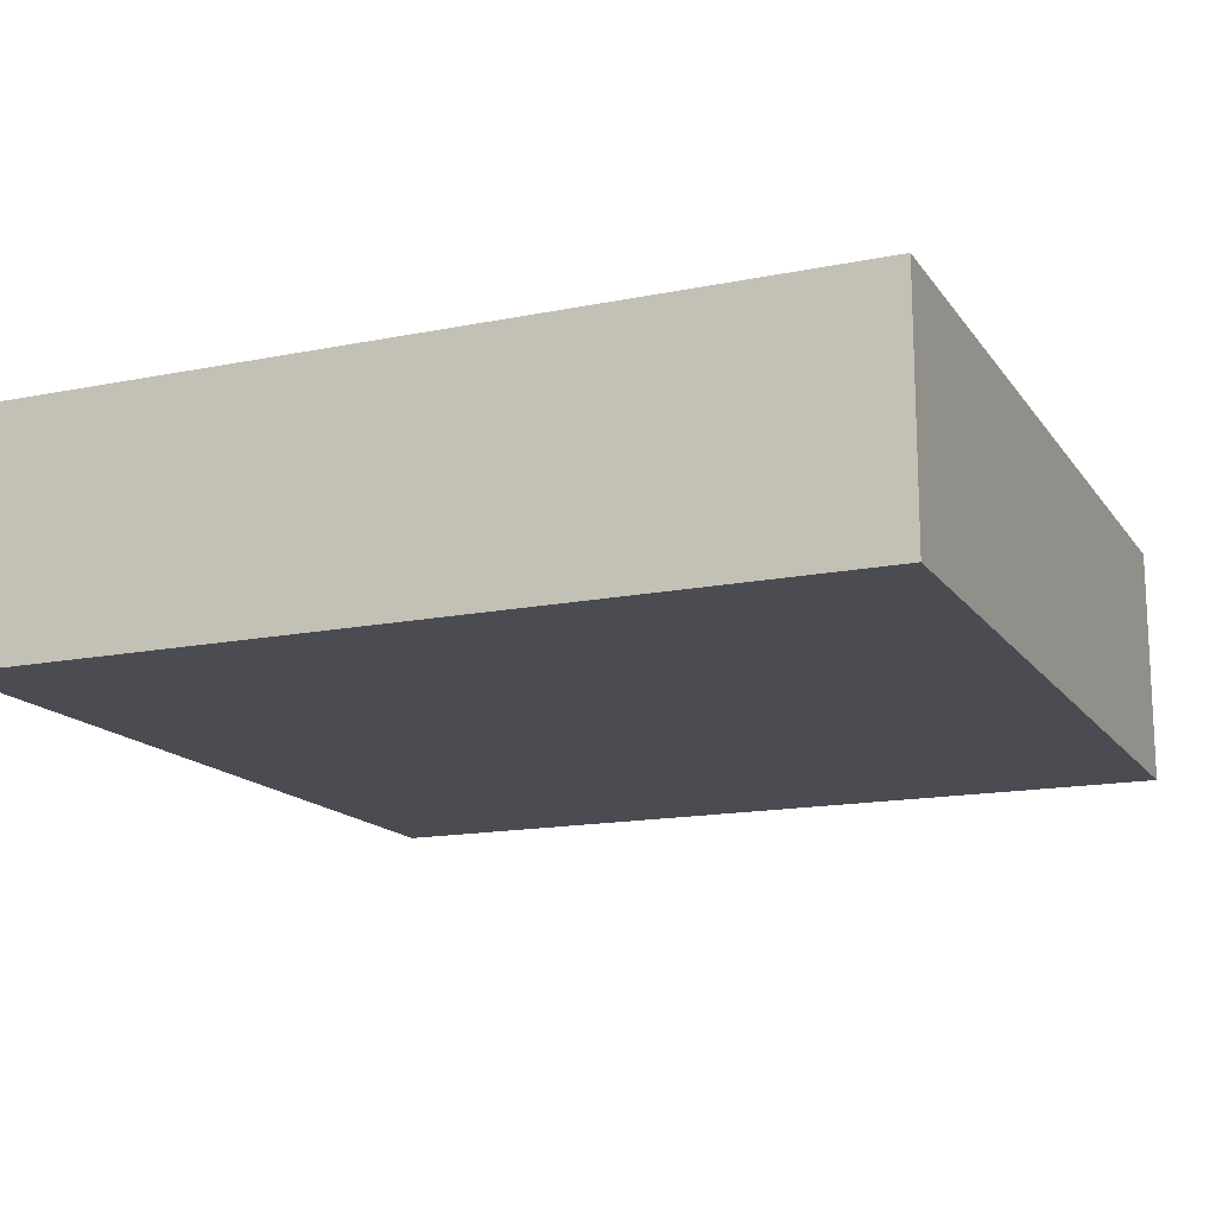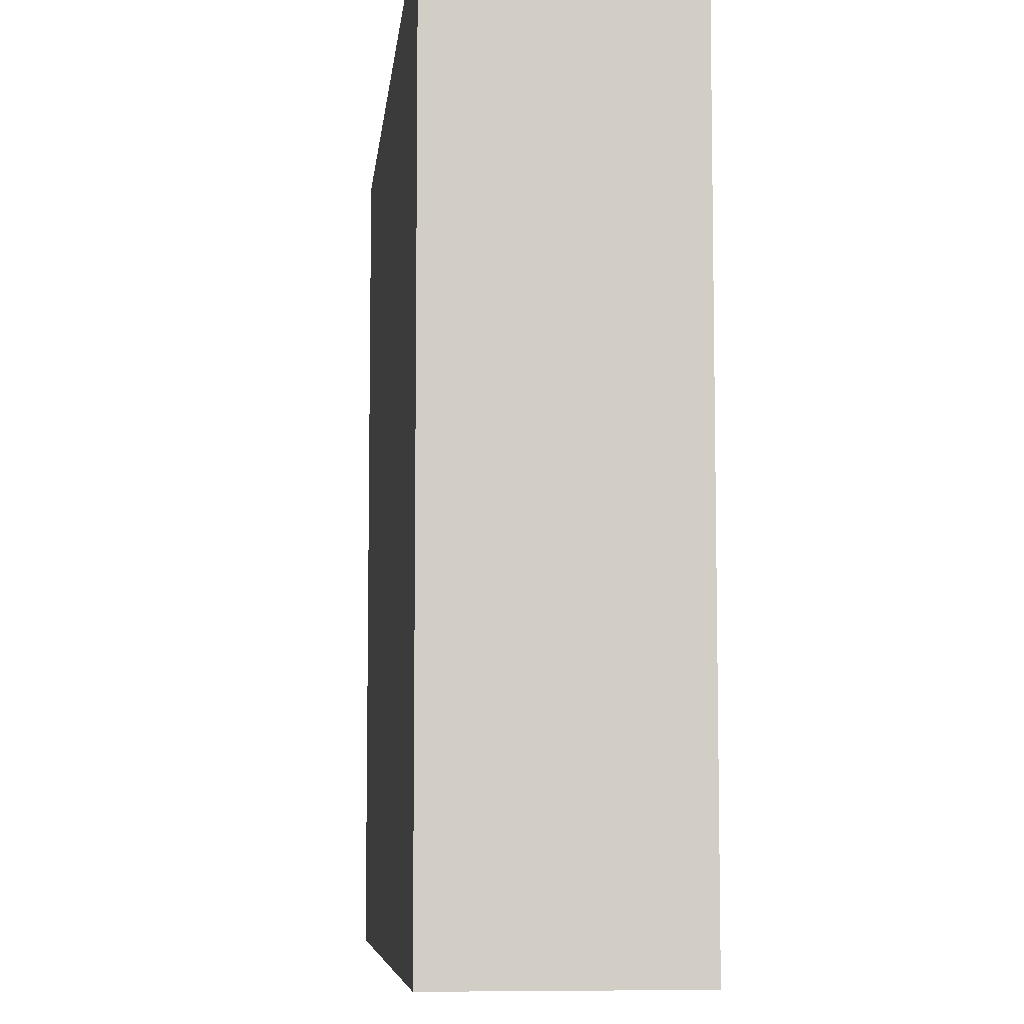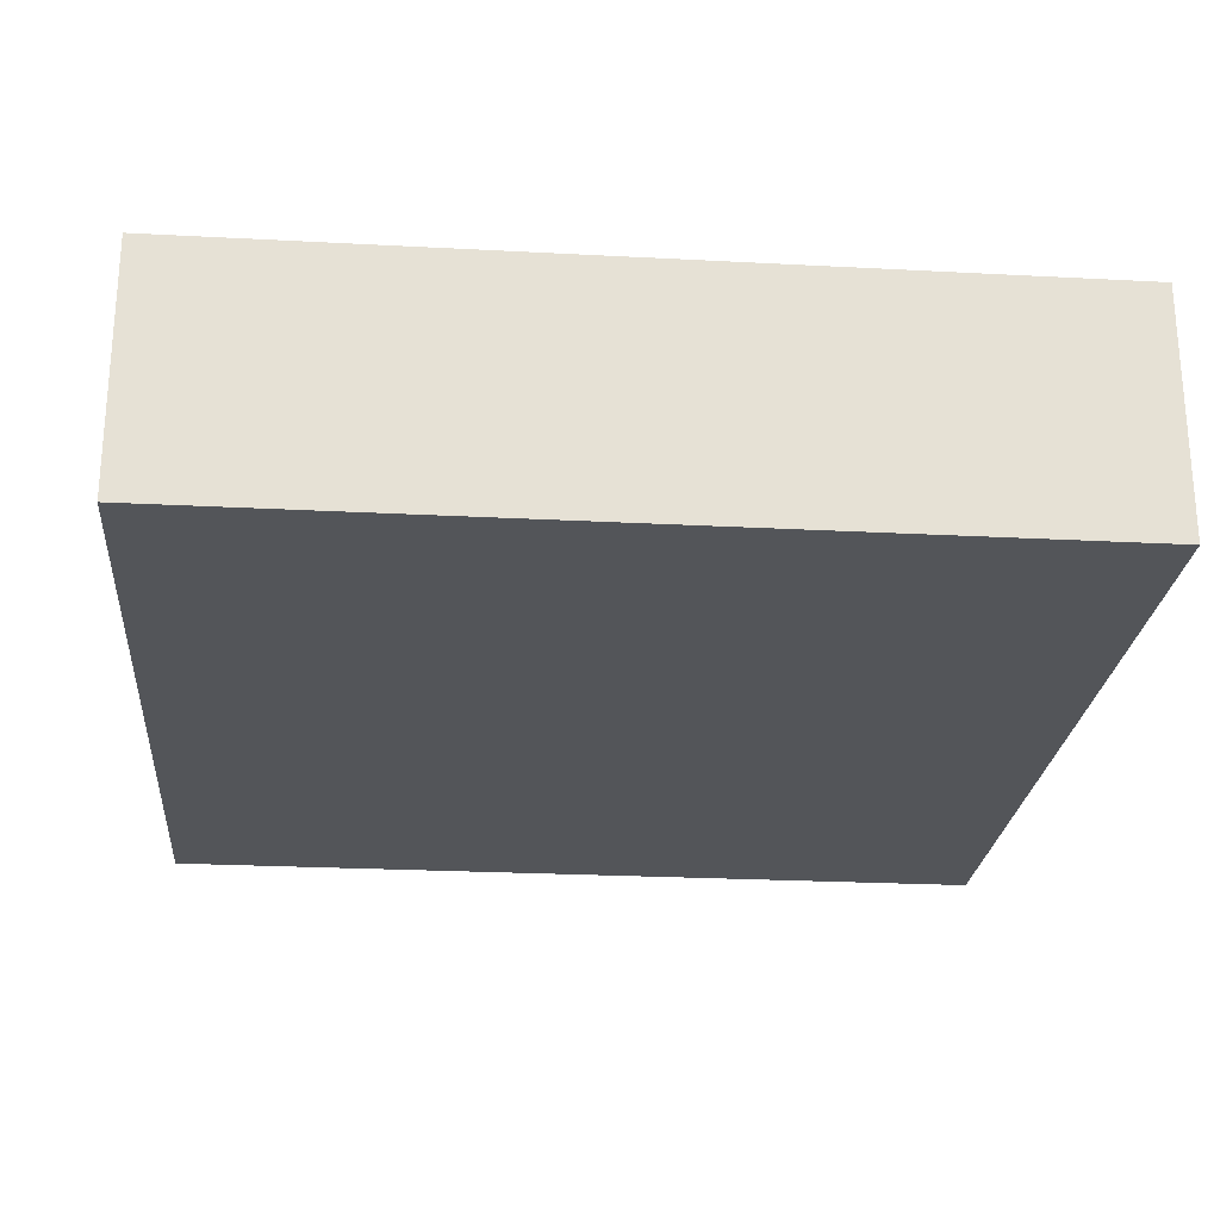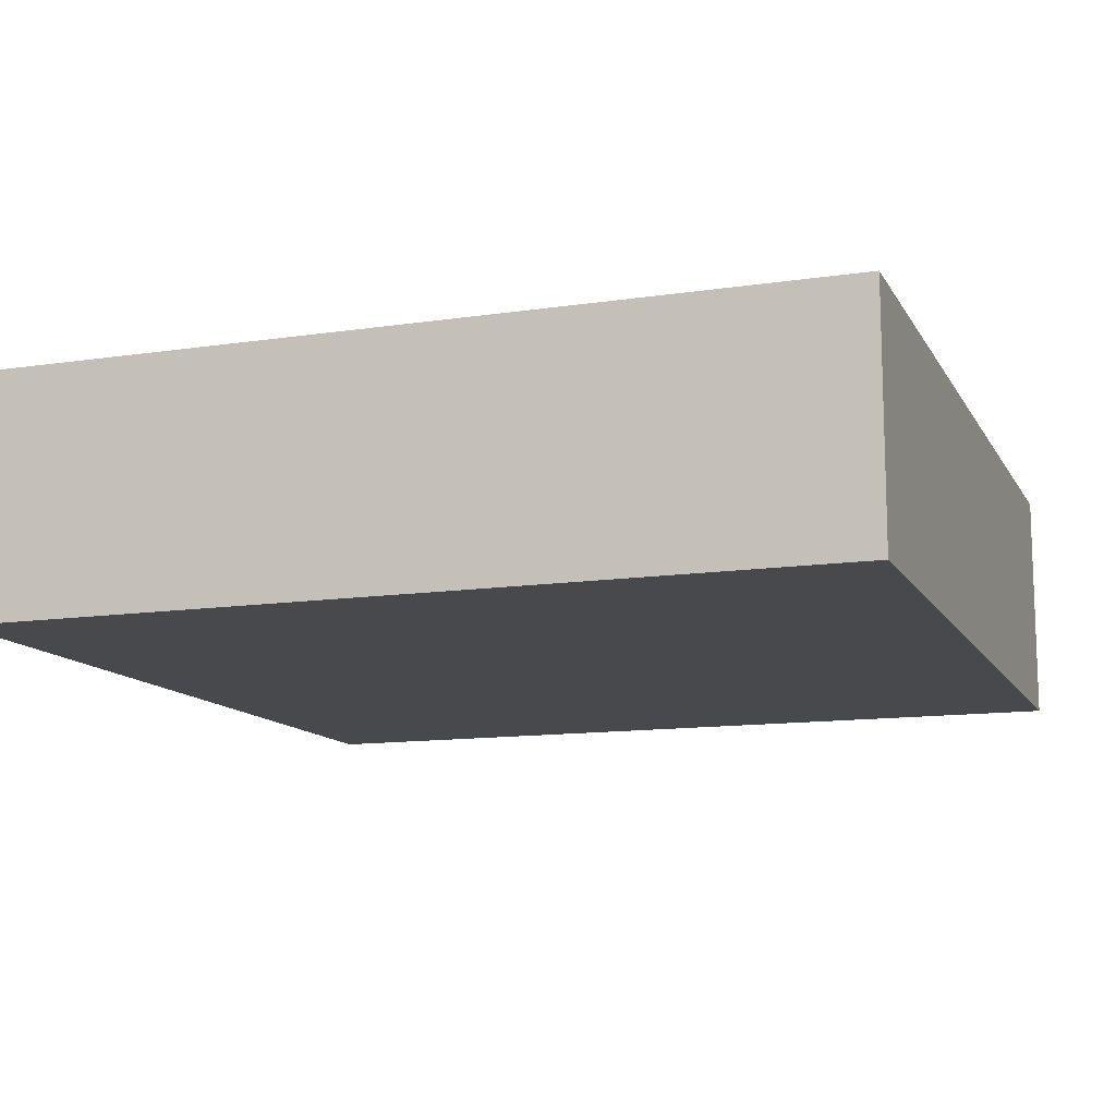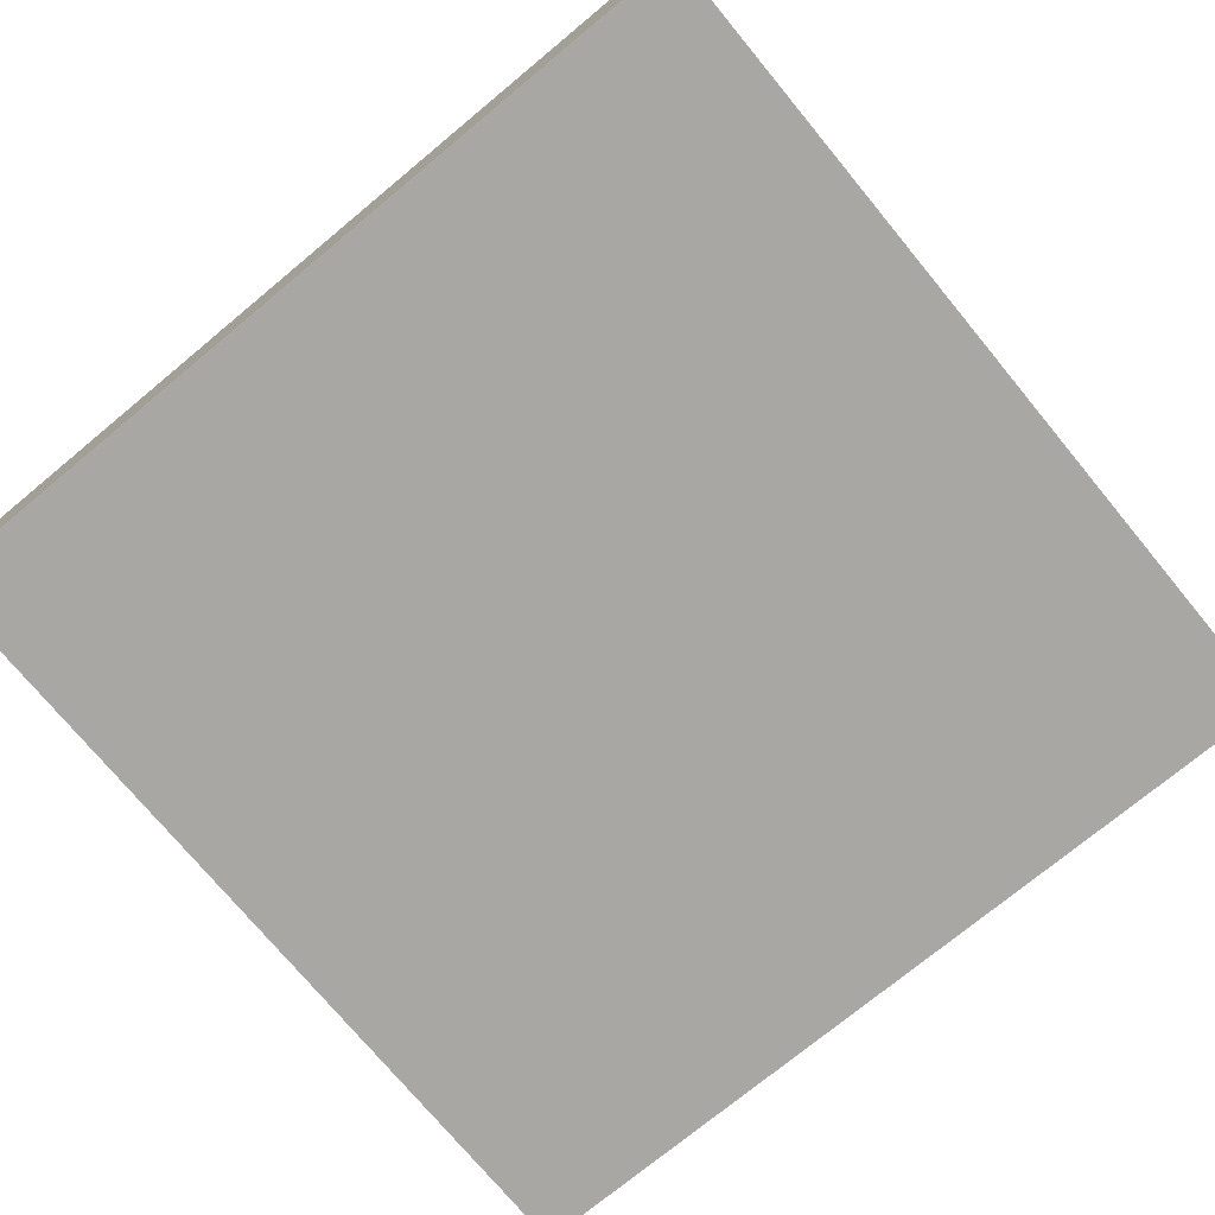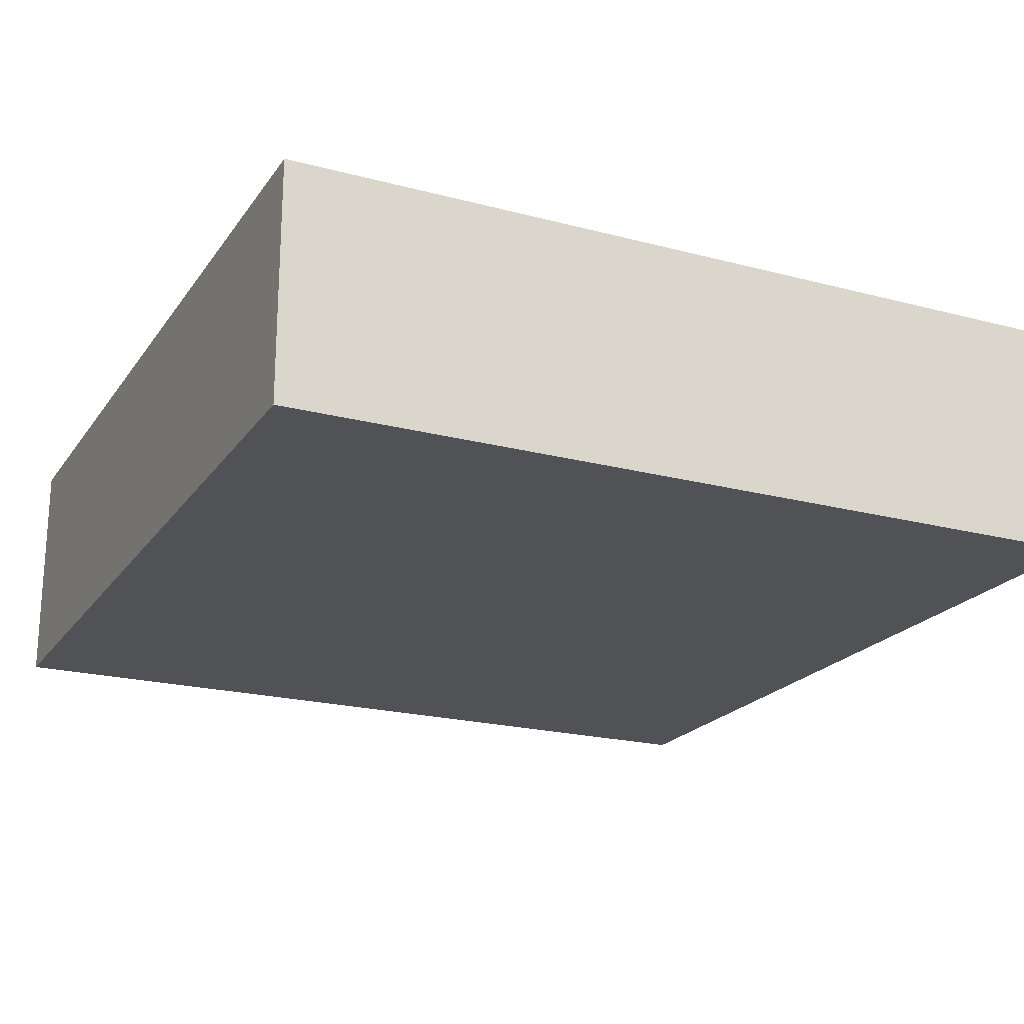
<metadata>
{"format":"obj","ext":"obj","renderer":"f3d","projection":"perspective","resolution":1024,"background":"white","views":[{"elev":-15.4,"azim":-156.9,"up":"+Y"},{"elev":-7.2,"azim":84.2,"up":"+Z"},{"elev":-24.4,"azim":-95.0,"up":"+Y"},{"elev":-12.3,"azim":-70.6,"up":"+Y"},{"elev":-74.4,"azim":-50.4,"up":"+Y"},{"elev":-21.0,"azim":64.7,"up":"+Y"}]}
</metadata>
<code>
o
v -3.7 0 40.3
v -0.5 0 40.3
v -3.7 0.8 40.3
v -0.5 0.8 40.3
v -3.7 0.9 40.3
v -0.5 0.9 40.3
v -3.7 0 43.5
v -0.5 0 43.5
v -3.7 0.8 43.5
v -0.5 0.8 43.5
v -3.7 0.9 43.5
v -0.5 0.9 43.5
v -3.7 0 40.3
v -3.7 0.8 40.3
v -3.7 0.9 40.3
v -3.7 0 43.5
v -3.7 0.8 43.5
v -3.7 0.9 43.5
v -0.5 0 40.3
v -0.5 0.8 40.3
v -0.5 0.9 40.3
v -0.5 0 43.5
v -0.5 0.8 43.5
v -0.5 0.9 43.5
v -3.7 0 40.3
v -3.7 0 43.5
v -0.5 0 40.3
v -0.5 0 43.5
v -3.7 0.9 40.3
v -3.7 0.9 43.5
v -0.5 0.9 40.3
v -0.5 0.9 43.5
f 3 2 1
f 4 2 3
f 5 4 3
f 6 4 5
f 7 8 9
f 9 8 10
f 9 10 11
f 11 10 12
f 16 14 13
f 17 15 14
f 17 14 16
f 18 15 17
f 19 20 22
f 20 21 23
f 22 20 23
f 23 21 24
f 27 26 25
f 28 26 27
f 29 30 31
f 31 30 32

</code>
